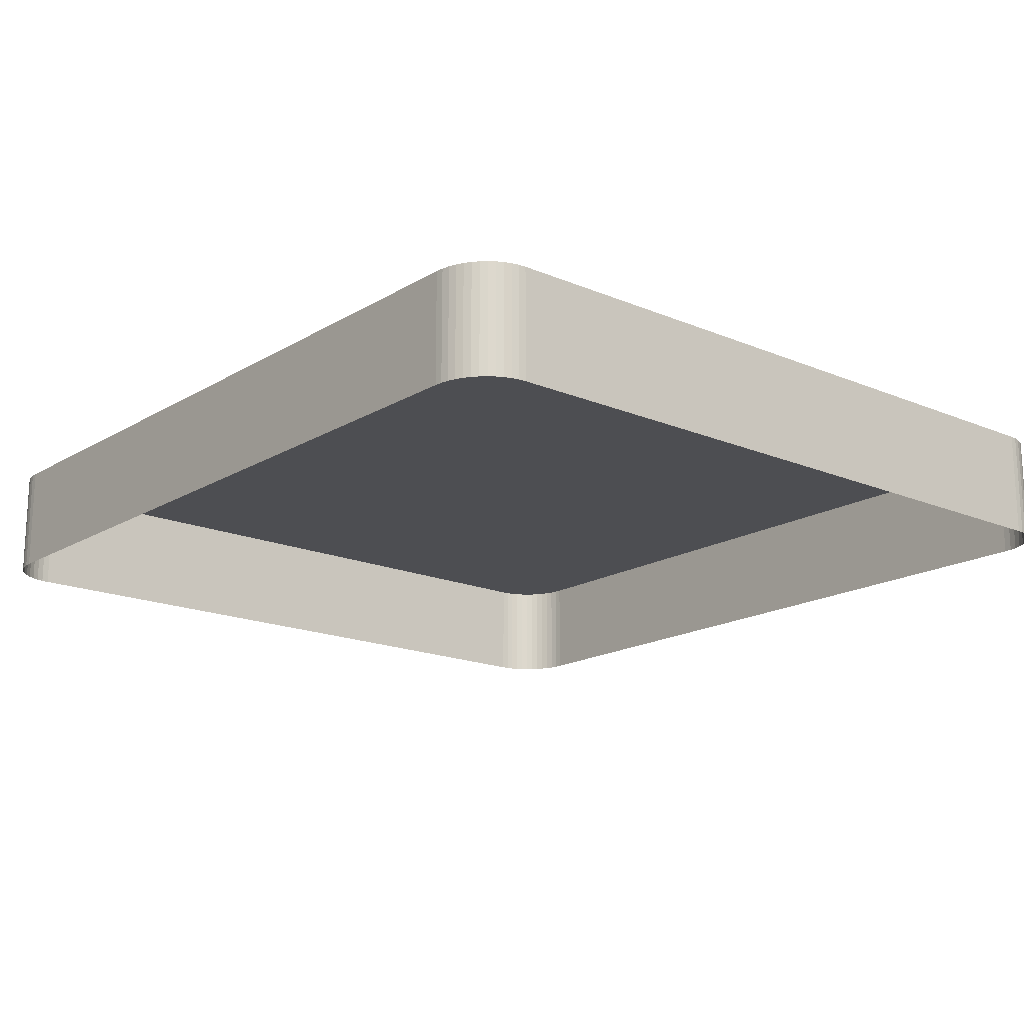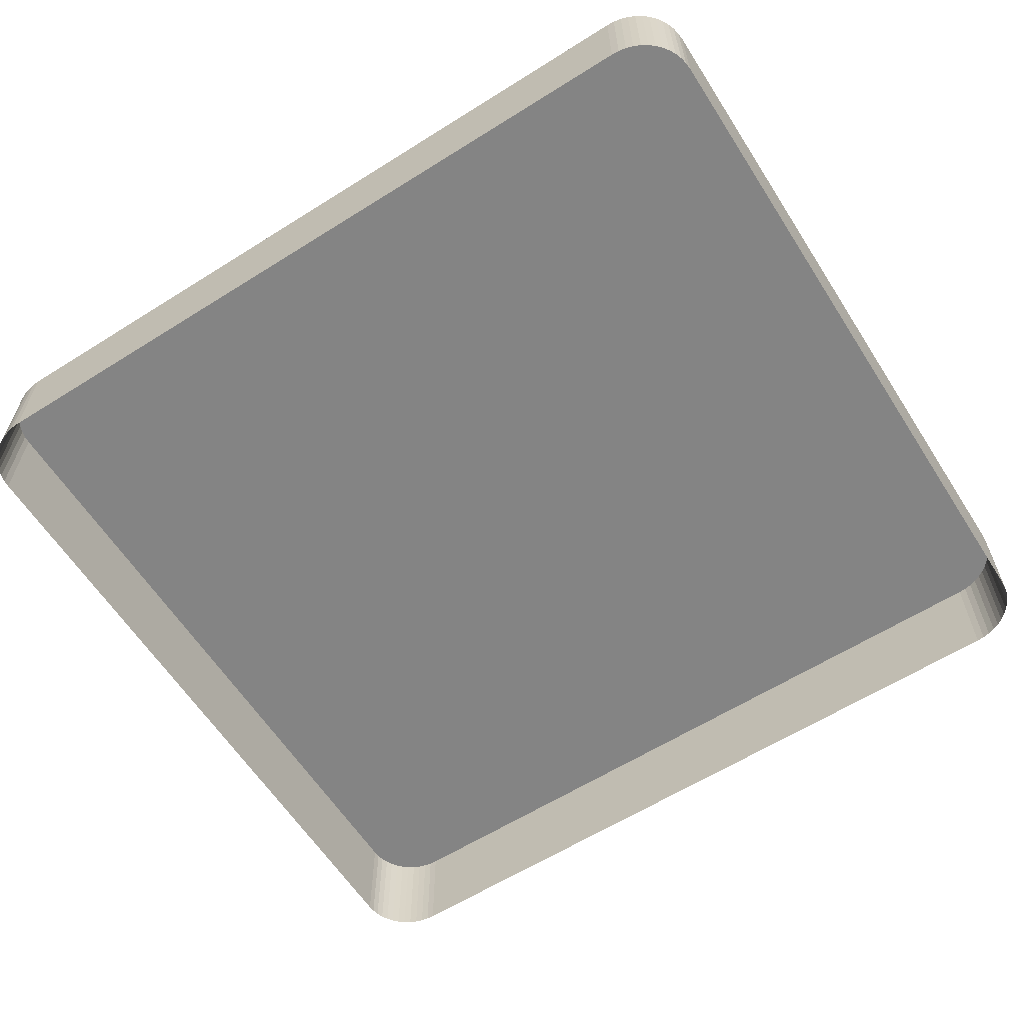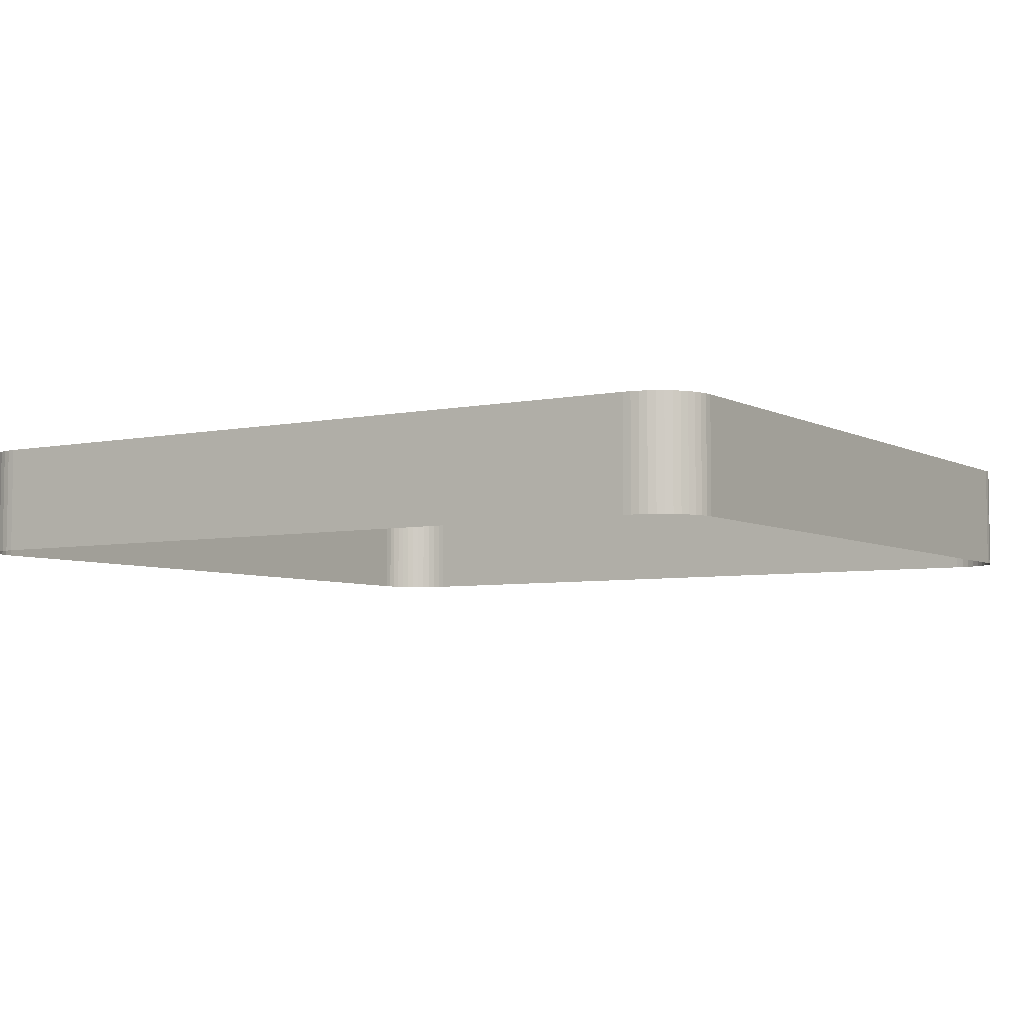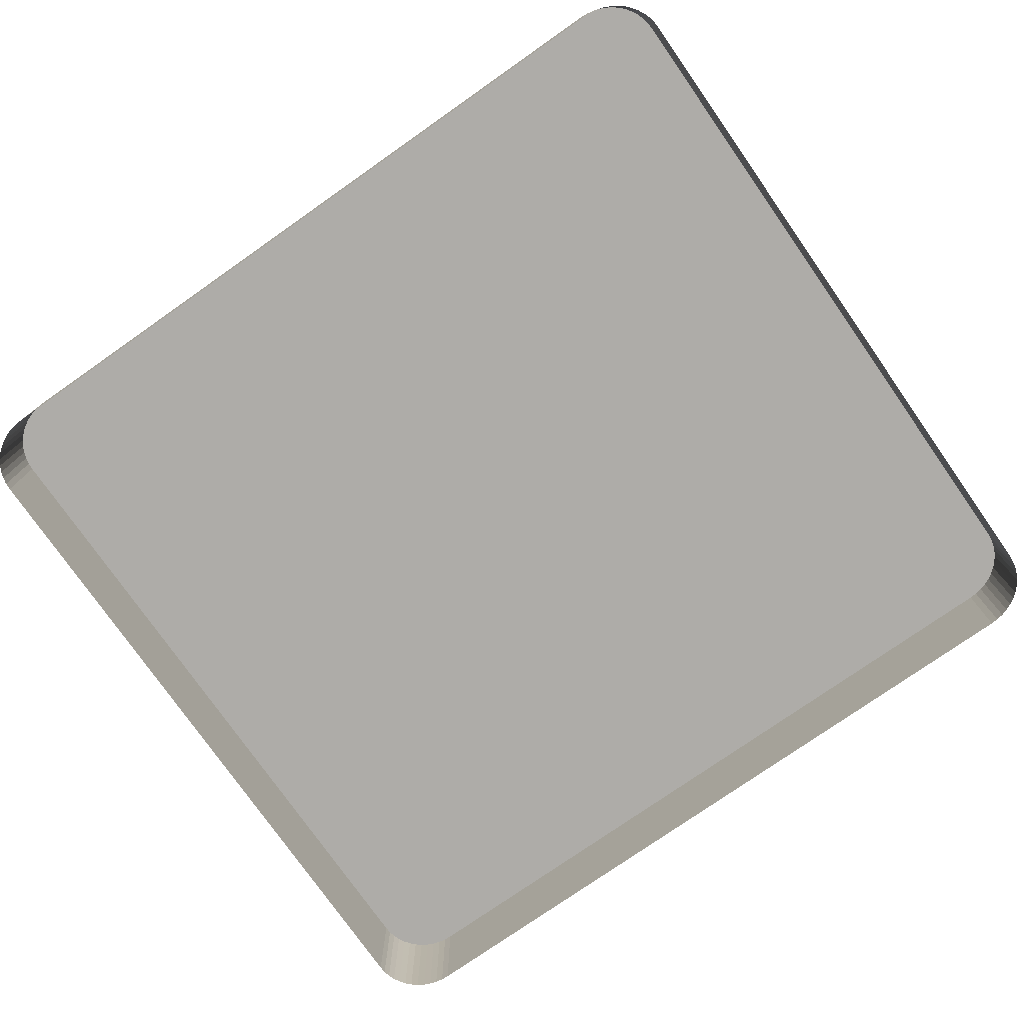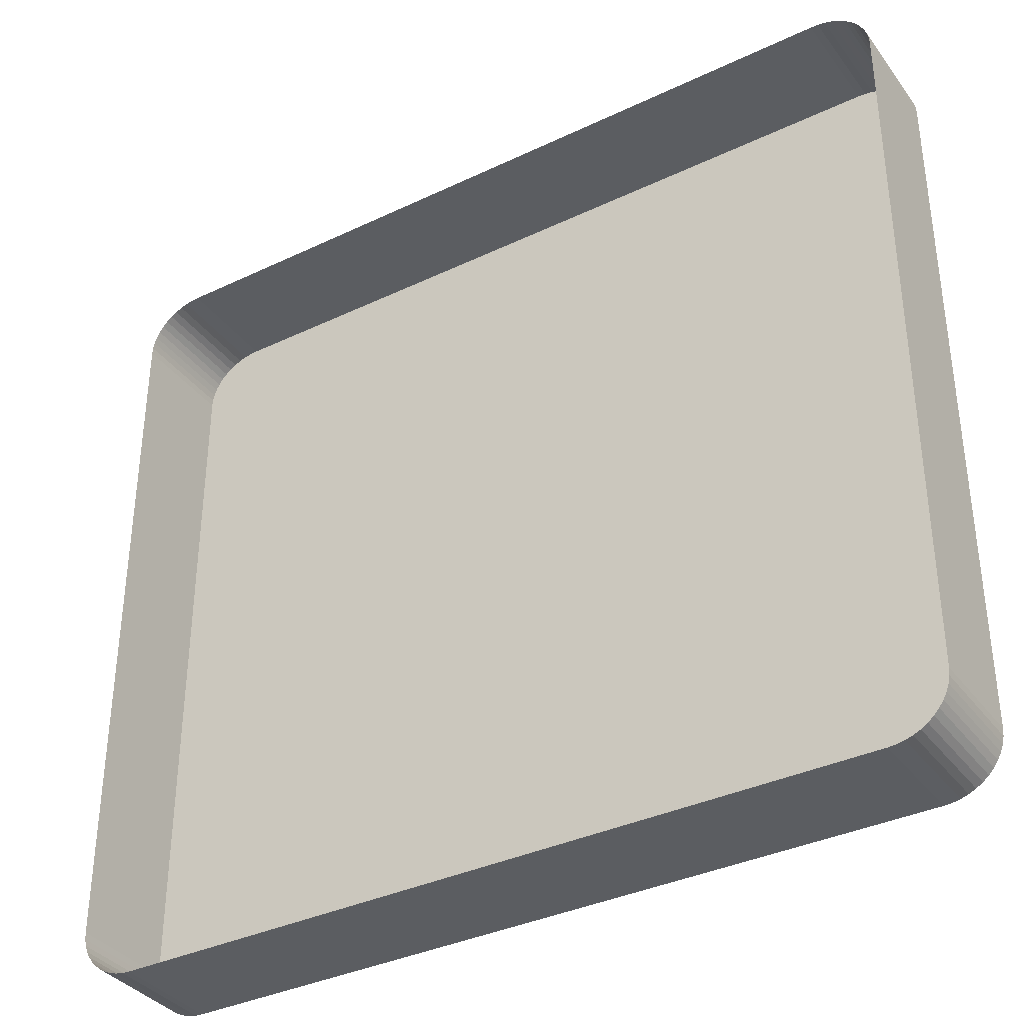
<metadata>
{"format":"obj","ext":"obj","renderer":"f3d","projection":"perspective","resolution":1024,"background":"white","views":[{"elev":-17.2,"azim":-130.2,"up":"+Y"},{"elev":-61.3,"azim":-147.4,"up":"+Y"},{"elev":-5.4,"azim":32.8,"up":"+Y"},{"elev":-76.8,"azim":35.0,"up":"+Y"},{"elev":-36.2,"azim":31.9,"up":"+Z"}]}
</metadata>
<code>
o #ID273
v -0.212 0.00617 -0.003017
v -0.2123 0.01049 -0.002892
v -0.2123 0.00617 -0.002892
v -0.212 0.01049 -0.003017
v -0.2117 0.00617 -0.003174
v -0.212 0.01049 -0.003017
v -0.212 0.00617 -0.003017
v -0.2117 0.01049 -0.003174
v -0.2435 0.01049 -0.03508
v -0.2132 0.01049 -0.0351
v -0.2432 0.01049 -0.0351
v -0.2129 0.01049 -0.03508
v -0.2438 0.01049 -0.03502
v -0.2126 0.01049 -0.03502
v -0.2441 0.01049 -0.03493
v -0.2123 0.01049 -0.03493
v -0.2444 0.01049 -0.03481
v -0.212 0.01049 -0.03481
v -0.2446 0.01049 -0.03465
v -0.2117 0.01049 -0.03465
v -0.2448 0.01049 -0.03447
v -0.2115 0.01049 -0.03447
v -0.245 0.01049 -0.03425
v -0.2113 0.01049 -0.03425
v -0.2452 0.01049 -0.03402
v -0.2112 0.01049 -0.03402
v -0.2453 0.01049 -0.03377
v -0.211 0.01049 -0.03377
v -0.2454 0.01049 -0.0335
v -0.2109 0.01049 -0.0335
v -0.2455 0.01049 -0.03322
v -0.2109 0.01049 -0.03322
v -0.2455 0.01049 -0.03294
v -0.2108 0.01049 -0.03294
v -0.2455 0.01049 -0.004886
v -0.2108 0.01049 -0.004886
v -0.2455 0.01049 -0.004604
v -0.2109 0.01049 -0.004604
v -0.2454 0.01049 -0.004328
v -0.2109 0.01049 -0.004328
v -0.2453 0.01049 -0.00406
v -0.211 0.01049 -0.00406
v -0.2452 0.01049 -0.003807
v -0.2112 0.01049 -0.003807
v -0.245 0.01049 -0.003572
v -0.2113 0.01049 -0.003572
v -0.2448 0.01049 -0.00336
v -0.2115 0.01049 -0.00336
v -0.2446 0.01049 -0.003174
v -0.2117 0.01049 -0.003174
v -0.2444 0.01049 -0.003017
v -0.212 0.01049 -0.003017
v -0.2441 0.01049 -0.002892
v -0.2123 0.01049 -0.002892
v -0.2438 0.01049 -0.002802
v -0.2126 0.01049 -0.002802
v -0.2435 0.01049 -0.002747
v -0.2129 0.01049 -0.002747
v -0.2432 0.01049 -0.002728
v -0.2132 0.01049 -0.002728
v -0.2123 0.00617 -0.002892
v -0.2126 0.01049 -0.002802
v -0.2126 0.00617 -0.002802
v -0.2123 0.01049 -0.002892
v -0.2115 0.00617 -0.00336
v -0.2117 0.01049 -0.003174
v -0.2117 0.00617 -0.003174
v -0.2115 0.01049 -0.00336
v -0.2109 0.01049 -0.03322
v -0.2108 0.00617 -0.03294
v -0.2109 0.00617 -0.03322
v -0.2108 0.01049 -0.03294
v -0.2109 0.01049 -0.0335
v -0.2109 0.00617 -0.03322
v -0.2109 0.00617 -0.0335
v -0.2109 0.01049 -0.03322
v -0.211 0.01049 -0.03377
v -0.2109 0.00617 -0.0335
v -0.211 0.00617 -0.03377
v -0.2109 0.01049 -0.0335
v -0.2112 0.01049 -0.03402
v -0.211 0.00617 -0.03377
v -0.2112 0.00617 -0.03402
v -0.211 0.01049 -0.03377
v -0.2113 0.01049 -0.03425
v -0.2112 0.00617 -0.03402
v -0.2113 0.00617 -0.03425
v -0.2112 0.01049 -0.03402
v -0.2115 0.01049 -0.03447
v -0.2113 0.00617 -0.03425
v -0.2115 0.00617 -0.03447
v -0.2113 0.01049 -0.03425
v -0.2115 0.01049 -0.03447
v -0.2117 0.00617 -0.03465
v -0.2117 0.01049 -0.03465
v -0.2115 0.00617 -0.03447
v -0.2117 0.01049 -0.03465
v -0.212 0.00617 -0.03481
v -0.212 0.01049 -0.03481
v -0.2117 0.00617 -0.03465
v -0.212 0.01049 -0.03481
v -0.2123 0.00617 -0.03493
v -0.2123 0.01049 -0.03493
v -0.212 0.00617 -0.03481
v -0.2123 0.01049 -0.03493
v -0.2126 0.00617 -0.03502
v -0.2126 0.01049 -0.03502
v -0.2123 0.00617 -0.03493
v -0.2126 0.01049 -0.03502
v -0.2129 0.00617 -0.03508
v -0.2129 0.01049 -0.03508
v -0.2126 0.00617 -0.03502
v -0.2129 0.01049 -0.03508
v -0.2132 0.00617 -0.0351
v -0.2132 0.01049 -0.0351
v -0.2129 0.00617 -0.03508
v -0.2132 0.01049 -0.0351
v -0.2432 0.00617 -0.0351
v -0.2432 0.01049 -0.0351
v -0.2132 0.00617 -0.0351
v -0.2432 0.01049 -0.0351
v -0.2435 0.00617 -0.03508
v -0.2435 0.01049 -0.03508
v -0.2432 0.00617 -0.0351
v -0.2435 0.01049 -0.03508
v -0.2438 0.00617 -0.03502
v -0.2438 0.01049 -0.03502
v -0.2435 0.00617 -0.03508
v -0.2438 0.01049 -0.03502
v -0.2441 0.00617 -0.03493
v -0.2441 0.01049 -0.03493
v -0.2438 0.00617 -0.03502
v -0.2441 0.01049 -0.03493
v -0.2444 0.00617 -0.03481
v -0.2444 0.01049 -0.03481
v -0.2441 0.00617 -0.03493
v -0.2444 0.01049 -0.03481
v -0.2446 0.00617 -0.03465
v -0.2446 0.01049 -0.03465
v -0.2444 0.00617 -0.03481
v -0.2446 0.01049 -0.03465
v -0.2448 0.00617 -0.03447
v -0.2448 0.01049 -0.03447
v -0.2446 0.00617 -0.03465
v -0.245 0.01049 -0.03425
v -0.2448 0.00617 -0.03447
v -0.245 0.00617 -0.03425
v -0.2448 0.01049 -0.03447
v -0.2452 0.01049 -0.03402
v -0.245 0.00617 -0.03425
v -0.2452 0.00617 -0.03402
v -0.245 0.01049 -0.03425
v -0.2453 0.01049 -0.03377
v -0.2452 0.00617 -0.03402
v -0.2453 0.00617 -0.03377
v -0.2452 0.01049 -0.03402
v -0.2454 0.01049 -0.0335
v -0.2453 0.00617 -0.03377
v -0.2454 0.00617 -0.0335
v -0.2453 0.01049 -0.03377
v -0.2455 0.01049 -0.03322
v -0.2454 0.00617 -0.0335
v -0.2455 0.00617 -0.03322
v -0.2454 0.01049 -0.0335
v -0.2455 0.01049 -0.03294
v -0.2455 0.00617 -0.03322
v -0.2455 0.00617 -0.03294
v -0.2455 0.01049 -0.03322
v -0.2455 0.01049 -0.004886
v -0.2455 0.00617 -0.03294
v -0.2455 0.00617 -0.004886
v -0.2455 0.01049 -0.03294
v -0.2455 0.01049 -0.004604
v -0.2455 0.00617 -0.004886
v -0.2455 0.00617 -0.004604
v -0.2455 0.01049 -0.004886
v -0.2454 0.01049 -0.004328
v -0.2455 0.00617 -0.004604
v -0.2454 0.00617 -0.004328
v -0.2455 0.01049 -0.004604
v -0.2453 0.01049 -0.00406
v -0.2454 0.00617 -0.004328
v -0.2453 0.00617 -0.00406
v -0.2454 0.01049 -0.004328
v -0.2452 0.01049 -0.003807
v -0.2453 0.00617 -0.00406
v -0.2452 0.00617 -0.003807
v -0.2453 0.01049 -0.00406
v -0.245 0.01049 -0.003572
v -0.2452 0.00617 -0.003807
v -0.245 0.00617 -0.003572
v -0.2452 0.01049 -0.003807
v -0.2448 0.01049 -0.00336
v -0.245 0.00617 -0.003572
v -0.2448 0.00617 -0.00336
v -0.245 0.01049 -0.003572
v -0.2446 0.00617 -0.003174
v -0.2448 0.01049 -0.00336
v -0.2448 0.00617 -0.00336
v -0.2446 0.01049 -0.003174
v -0.2444 0.00617 -0.003074
v -0.2446 0.01049 -0.003174
v -0.2446 0.00617 -0.003174
v -0.2444 0.01049 -0.003017
v -0.2444 0.00617 -0.003017
v -0.2441 0.00617 -0.002892
v -0.2444 0.01049 -0.003017
v -0.2444 0.00617 -0.003017
v -0.2441 0.01049 -0.002892
v -0.2438 0.00617 -0.002802
v -0.2441 0.01049 -0.002892
v -0.2441 0.00617 -0.002892
v -0.2438 0.01049 -0.002802
v -0.2435 0.00617 -0.002747
v -0.2438 0.01049 -0.002802
v -0.2438 0.00617 -0.002802
v -0.2435 0.01049 -0.002747
v -0.2432 0.00617 -0.002728
v -0.2435 0.01049 -0.002747
v -0.2435 0.00617 -0.002747
v -0.2432 0.01049 -0.002728
v -0.2132 0.00617 -0.002728
v -0.2432 0.01049 -0.002728
v -0.2432 0.00617 -0.002728
v -0.2132 0.01049 -0.002728
v -0.2129 0.00617 -0.002747
v -0.2132 0.01049 -0.002728
v -0.2132 0.00617 -0.002728
v -0.2129 0.01049 -0.002747
v -0.2126 0.00617 -0.002802
v -0.2129 0.01049 -0.002747
v -0.2129 0.00617 -0.002747
v -0.2126 0.01049 -0.002802
v -0.2113 0.01049 -0.003572
v -0.2115 0.00617 -0.00336
v -0.2113 0.00617 -0.003572
v -0.2115 0.01049 -0.00336
v -0.2112 0.01049 -0.003807
v -0.2113 0.00617 -0.003572
v -0.2112 0.00617 -0.003807
v -0.2113 0.01049 -0.003572
v -0.211 0.01049 -0.00406
v -0.2112 0.00617 -0.003807
v -0.211 0.00617 -0.00406
v -0.2112 0.01049 -0.003807
v -0.2109 0.01049 -0.004328
v -0.211 0.00617 -0.00406
v -0.2109 0.00617 -0.004328
v -0.211 0.01049 -0.00406
v -0.2109 0.01049 -0.004604
v -0.2109 0.00617 -0.004328
v -0.2109 0.00617 -0.004604
v -0.2109 0.01049 -0.004328
v -0.2108 0.01049 -0.004886
v -0.2109 0.00617 -0.004604
v -0.2108 0.00617 -0.004886
v -0.2109 0.01049 -0.004604
v -0.2108 0.01049 -0.03294
v -0.2108 0.00617 -0.004886
v -0.2108 0.00617 -0.03294
v -0.2108 0.01049 -0.004886
f 1 2 3
f 3 2 1
f 2 1 4
f 4 1 2
f 5 6 7
f 7 6 5
f 6 5 8
f 8 5 6
f 9 10 11
f 11 10 9
f 10 9 12
f 12 9 10
f 12 9 13
f 13 9 12
f 12 13 14
f 14 13 12
f 14 13 15
f 15 13 14
f 14 15 16
f 16 15 14
f 16 15 17
f 17 15 16
f 16 17 18
f 18 17 16
f 18 17 19
f 19 17 18
f 18 19 20
f 20 19 18
f 20 19 21
f 21 19 20
f 20 21 22
f 22 21 20
f 22 21 23
f 23 21 22
f 22 23 24
f 24 23 22
f 24 23 25
f 25 23 24
f 24 25 26
f 26 25 24
f 26 25 27
f 27 25 26
f 26 27 28
f 28 27 26
f 28 27 29
f 29 27 28
f 28 29 30
f 30 29 28
f 30 29 31
f 31 29 30
f 30 31 32
f 32 31 30
f 32 31 33
f 33 31 32
f 32 33 34
f 34 33 32
f 34 33 35
f 35 33 34
f 34 35 36
f 36 35 34
f 36 35 37
f 37 35 36
f 36 37 38
f 38 37 36
f 38 37 39
f 39 37 38
f 38 39 40
f 40 39 38
f 40 39 41
f 41 39 40
f 40 41 42
f 42 41 40
f 42 41 43
f 43 41 42
f 42 43 44
f 44 43 42
f 44 43 45
f 45 43 44
f 44 45 46
f 46 45 44
f 46 45 47
f 47 45 46
f 46 47 48
f 48 47 46
f 48 47 49
f 49 47 48
f 48 49 50
f 50 49 48
f 50 49 51
f 51 49 50
f 50 51 52
f 52 51 50
f 52 51 53
f 53 51 52
f 52 53 54
f 54 53 52
f 54 53 55
f 55 53 54
f 54 55 56
f 56 55 54
f 56 55 57
f 57 55 56
f 56 57 58
f 58 57 56
f 58 57 59
f 59 57 58
f 58 59 60
f 60 59 58
f 61 62 63
f 63 62 61
f 62 61 64
f 64 61 62
f 65 66 67
f 67 66 65
f 66 65 68
f 68 65 66
f 69 70 71
f 71 70 69
f 70 69 72
f 72 69 70
f 73 74 75
f 75 74 73
f 74 73 76
f 76 73 74
f 77 78 79
f 79 78 77
f 78 77 80
f 80 77 78
f 81 82 83
f 83 82 81
f 82 81 84
f 84 81 82
f 85 86 87
f 87 86 85
f 86 85 88
f 88 85 86
f 89 90 91
f 91 90 89
f 90 89 92
f 92 89 90
f 93 94 95
f 95 94 93
f 94 93 96
f 96 93 94
f 97 98 99
f 99 98 97
f 98 97 100
f 100 97 98
f 101 102 103
f 103 102 101
f 102 101 104
f 104 101 102
f 105 106 107
f 107 106 105
f 106 105 108
f 108 105 106
f 109 110 111
f 111 110 109
f 110 109 112
f 112 109 110
f 113 114 115
f 115 114 113
f 114 113 116
f 116 113 114
f 117 118 119
f 119 118 117
f 118 117 120
f 120 117 118
f 121 122 123
f 123 122 121
f 122 121 124
f 124 121 122
f 125 126 127
f 127 126 125
f 126 125 128
f 128 125 126
f 129 130 131
f 131 130 129
f 130 129 132
f 132 129 130
f 133 134 135
f 135 134 133
f 134 133 136
f 136 133 134
f 137 138 139
f 139 138 137
f 138 137 140
f 140 137 138
f 141 142 143
f 143 142 141
f 142 141 144
f 144 141 142
f 145 146 147
f 147 146 145
f 146 145 148
f 148 145 146
f 149 150 151
f 151 150 149
f 150 149 152
f 152 149 150
f 153 154 155
f 155 154 153
f 154 153 156
f 156 153 154
f 157 158 159
f 159 158 157
f 158 157 160
f 160 157 158
f 161 162 163
f 163 162 161
f 162 161 164
f 164 161 162
f 165 166 167
f 167 166 165
f 166 165 168
f 168 165 166
f 169 170 171
f 171 170 169
f 170 169 172
f 172 169 170
f 173 174 175
f 175 174 173
f 174 173 176
f 176 173 174
f 177 178 179
f 179 178 177
f 178 177 180
f 180 177 178
f 181 182 183
f 183 182 181
f 182 181 184
f 184 181 182
f 185 186 187
f 187 186 185
f 186 185 188
f 188 185 186
f 189 190 191
f 191 190 189
f 190 189 192
f 192 189 190
f 193 194 195
f 195 194 193
f 194 193 196
f 196 193 194
f 197 198 199
f 199 198 197
f 198 197 200
f 200 197 198
f 201 202 203
f 203 202 201
f 202 201 204
f 204 201 202
f 204 201 205
f 205 201 204
f 206 207 208
f 208 207 206
f 207 206 209
f 209 206 207
f 210 211 212
f 212 211 210
f 211 210 213
f 213 210 211
f 214 215 216
f 216 215 214
f 215 214 217
f 217 214 215
f 218 219 220
f 220 219 218
f 219 218 221
f 221 218 219
f 222 223 224
f 224 223 222
f 223 222 225
f 225 222 223
f 226 227 228
f 228 227 226
f 227 226 229
f 229 226 227
f 230 231 232
f 232 231 230
f 231 230 233
f 233 230 231
f 234 235 236
f 236 235 234
f 235 234 237
f 237 234 235
f 238 239 240
f 240 239 238
f 239 238 241
f 241 238 239
f 242 243 244
f 244 243 242
f 243 242 245
f 245 242 243
f 246 247 248
f 248 247 246
f 247 246 249
f 249 246 247
f 250 251 252
f 252 251 250
f 251 250 253
f 253 250 251
f 254 255 256
f 256 255 254
f 255 254 257
f 257 254 255
f 258 259 260
f 260 259 258
f 259 258 261
f 261 258 259

</code>
